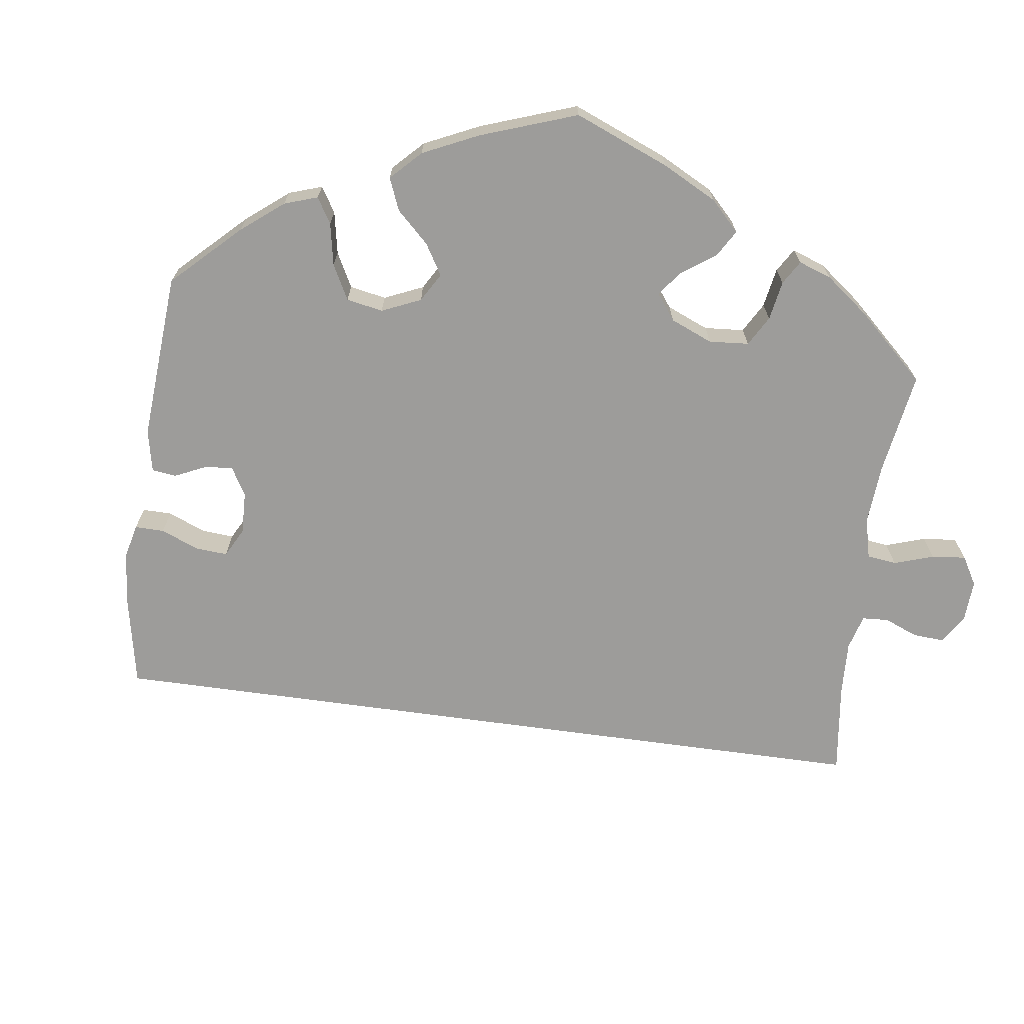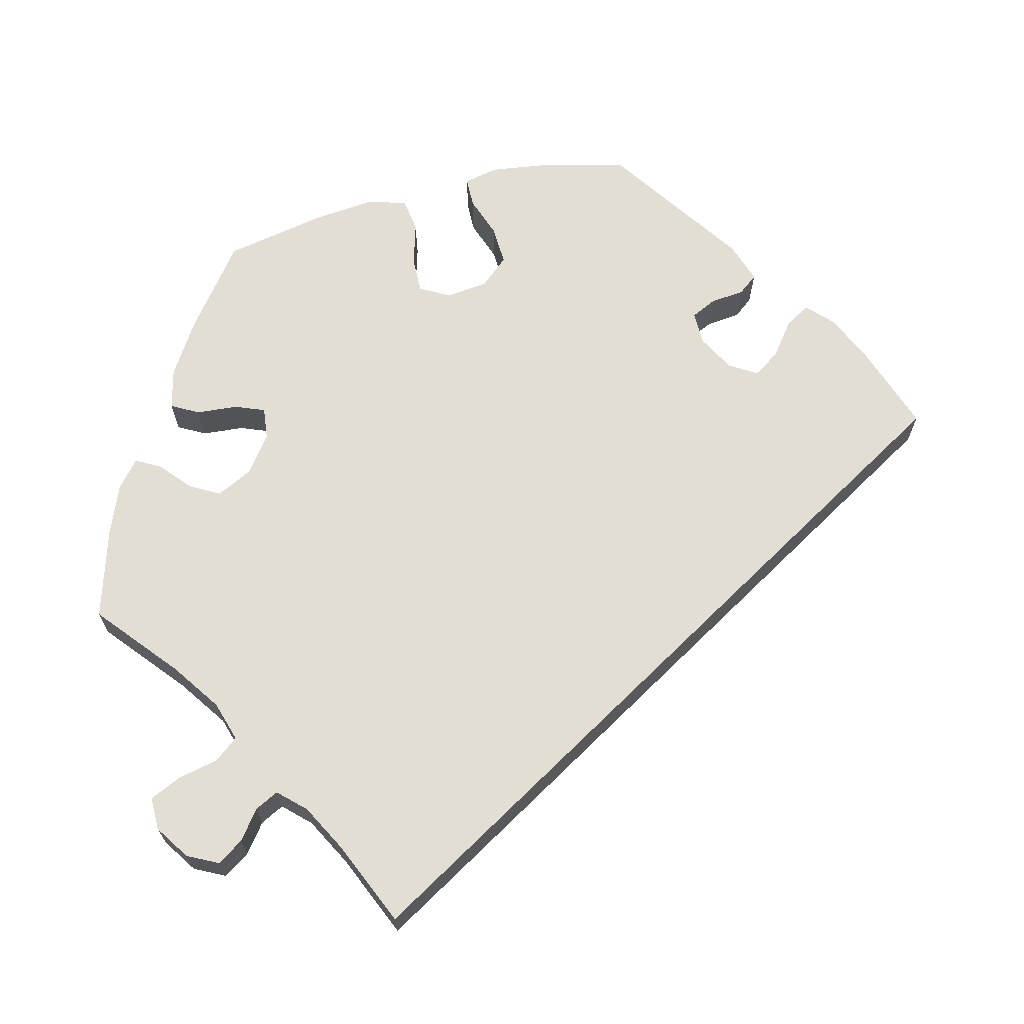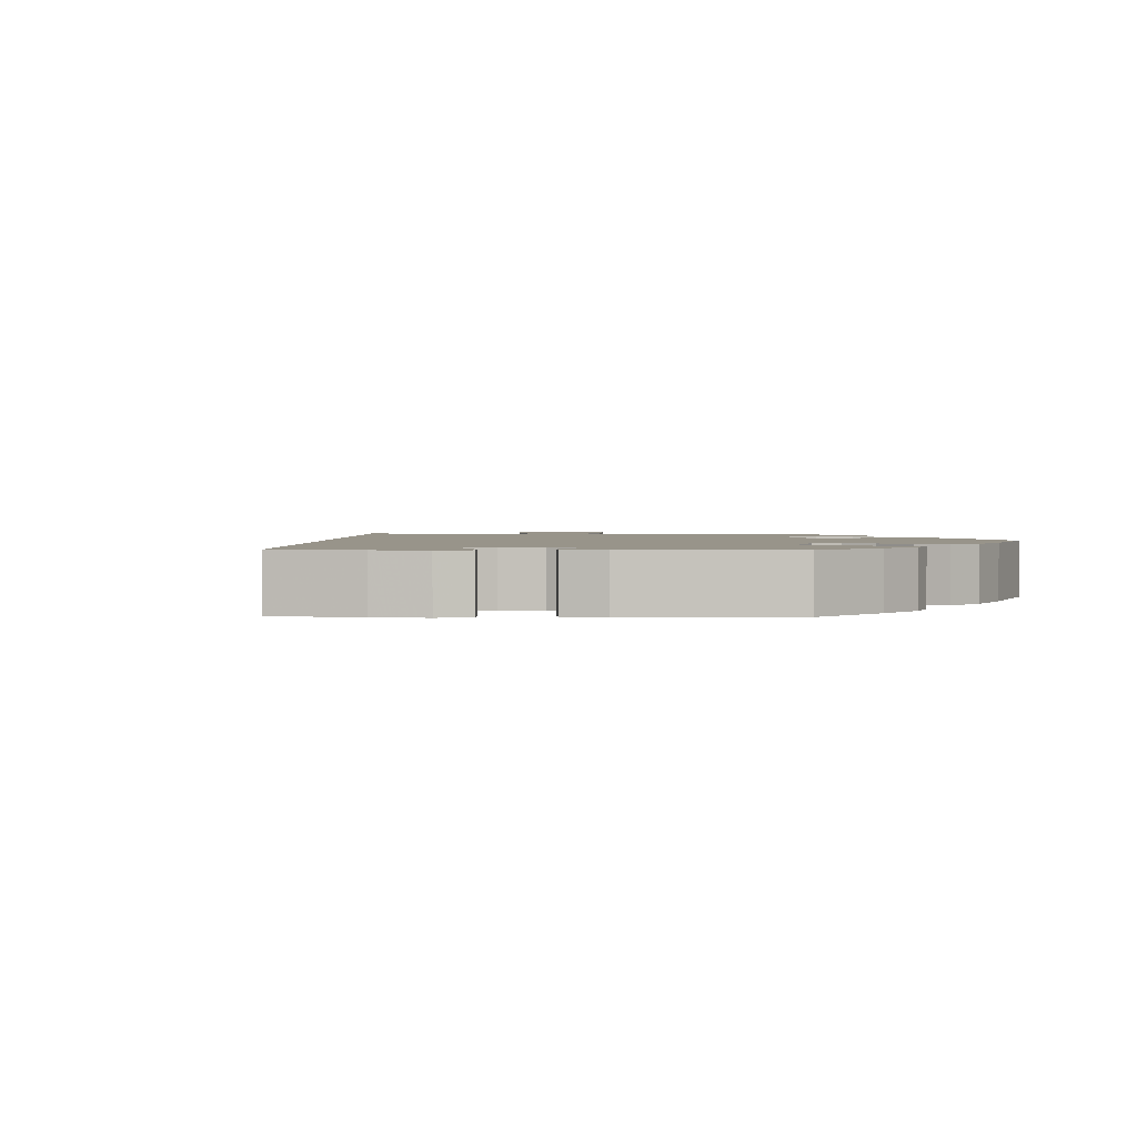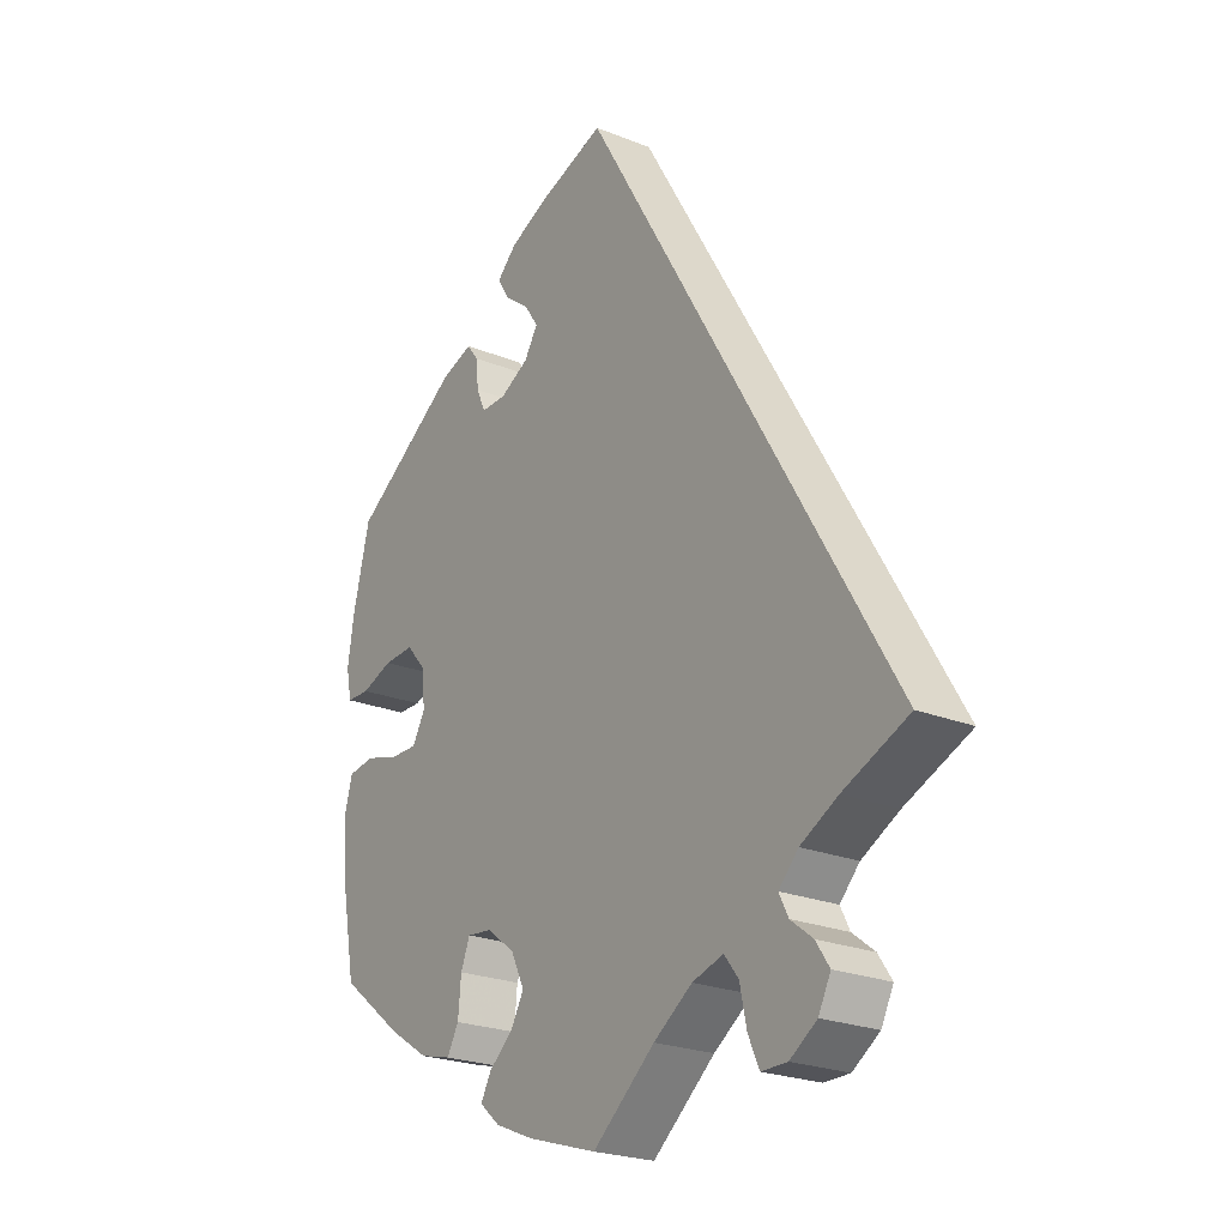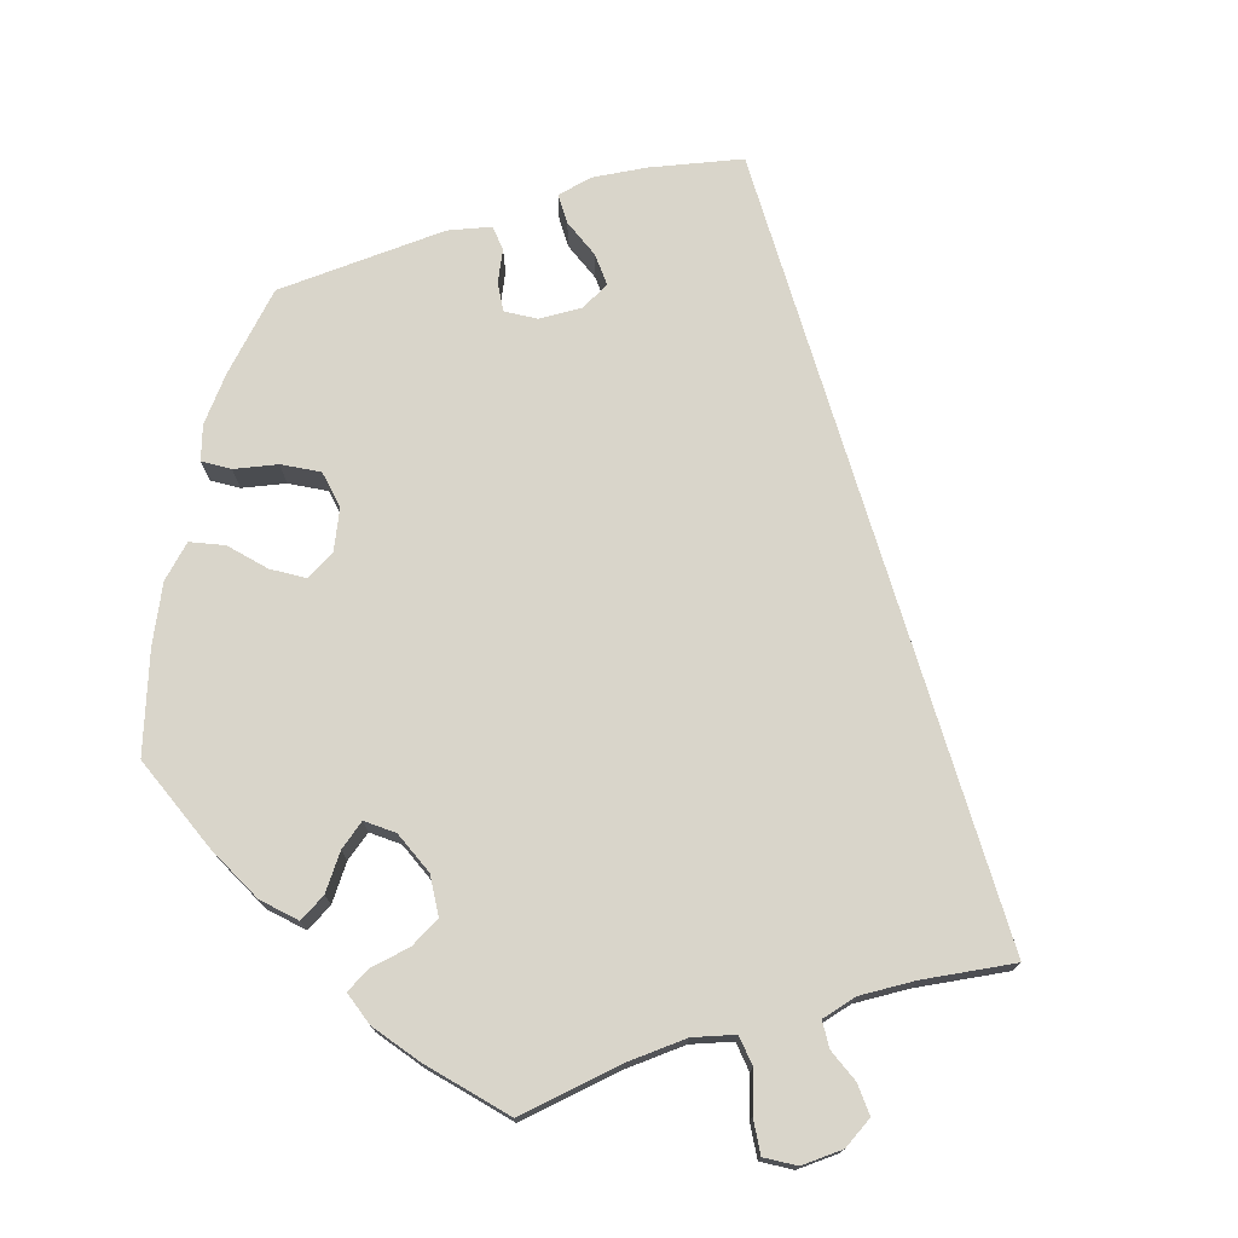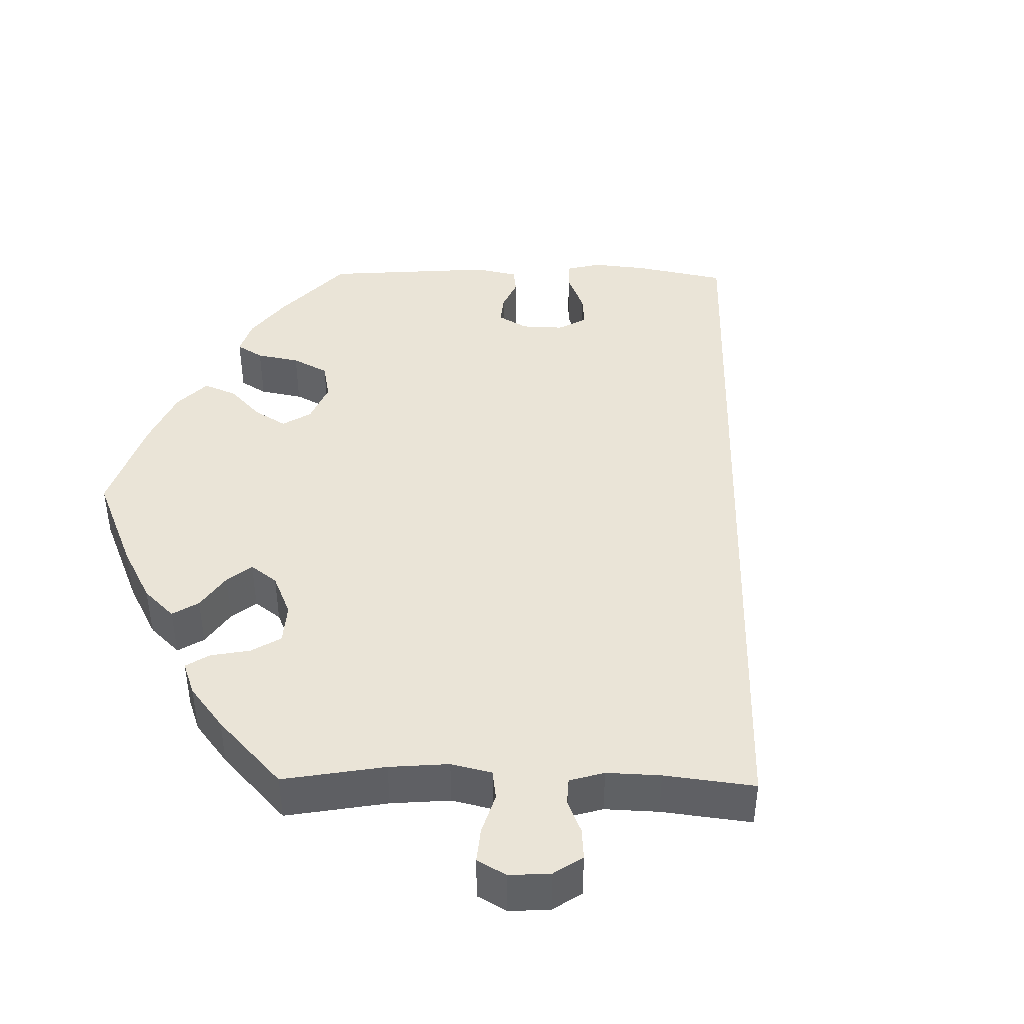
<metadata>
{"format":"obj","ext":"obj","renderer":"f3d","projection":"perspective","resolution":1024,"background":"white","views":[{"elev":-70.2,"azim":112.2,"up":"+Y"},{"elev":67.2,"azim":-104.6,"up":"+Y"},{"elev":1.8,"azim":31.9,"up":"+Y"},{"elev":-23.7,"azim":-123.8,"up":"+Z"},{"elev":74.7,"azim":-166.9,"up":"+Y"},{"elev":43.6,"azim":-149.0,"up":"+Y"}]}
</metadata>
<code>
v -0.001 0.07 0.578
v 0.109 0.07 0.541
v 0.172 0.07 0.513
v 0.205 0.07 0.482
v 0.186 0.07 0.45
v 0.145 0.07 0.418
v 0.122 0.07 0.384
v 0.144 0.07 0.349
v 0.191 0.07 0.324
v 0.233 0.07 0.324
v 0.248 0.07 0.357
v 0.252 0.07 0.4
v 0.271 0.07 0.425
v 0.323 0.07 0.408
v 0.5 0.07 0.289
v 0.528 0.07 0.176
v 0.538 0.07 0.109
v 0.529 0.07 0.065
v 0.491 0.07 0.064
v 0.439 0.07 0.082
v 0.389 0.07 0.084
v 0.358 0.07 0.048
v 0.352 0.07 -0.006
v 0.373 0.07 -0.043
v 0.419 0.07 -0.042
v 0.473 0.07 -0.026
v 0.517 0.07 -0.032
v 0.531 0.07 -0.083
v 0.524 0.07 -0.161
v 0.5 0.07 -0.289
v 0.397 0.07 -0.369
v 0.331 0.07 -0.411
v 0.28 0.07 -0.424
v 0.261 0.07 -0.39
v 0.256 0.07 -0.337
v 0.241 0.07 -0.3
v 0.2 0.07 -0.305
v 0.154 0.07 -0.34
v 0.132 0.07 -0.386
v 0.154 0.07 -0.424
v 0.193 0.07 -0.457
v 0.21 0.07 -0.488
v 0.176 0.07 -0.517
v 0.113 0.07 -0.543
v 0 0.07 -0.578
v -0.102 0.07 -0.494
v -0.165 0.07 -0.451
v -0.216 0.07 -0.436
v -0.239 0.07 -0.466
v -0.25 0.07 -0.518
v -0.268 0.07 -0.558
v -0.31 0.07 -0.558
v -0.354 0.07 -0.529
v -0.374 0.07 -0.49
v -0.352 0.07 -0.457
v -0.316 0.07 -0.429
v -0.301 0.07 -0.399
v -0.333 0.07 -0.366
v -0.394 0.07 -0.334
v -0.501 0.07 -0.289
v -0.001 0 0.578
v 0.109 0 0.541
v 0.172 0 0.513
v 0.205 0 0.482
v 0.186 0 0.45
v 0.145 0 0.418
v 0.122 0 0.384
v 0.144 0 0.349
v 0.191 0 0.324
v 0.233 0 0.324
v 0.248 0 0.357
v 0.252 0 0.4
v 0.271 0 0.425
v 0.323 0 0.408
v 0.5 0 0.289
v 0.528 0 0.176
v 0.538 0 0.109
v 0.529 0 0.065
v 0.491 0 0.064
v 0.439 0 0.082
v 0.389 0 0.084
v 0.358 0 0.048
v 0.352 0 -0.006
v 0.373 0 -0.043
v 0.419 0 -0.042
v 0.473 0 -0.026
v 0.517 0 -0.032
v 0.531 0 -0.083
v 0.524 0 -0.161
v 0.5 0 -0.289
v 0.397 0 -0.369
v 0.331 0 -0.411
v 0.28 0 -0.424
v 0.261 0 -0.39
v 0.256 0 -0.337
v 0.241 0 -0.3
v 0.2 0 -0.305
v 0.154 0 -0.34
v 0.132 0 -0.386
v 0.154 0 -0.424
v 0.193 0 -0.457
v 0.21 0 -0.488
v 0.176 0 -0.517
v 0.113 0 -0.543
v 0 0 -0.578
v -0.102 0 -0.494
v -0.165 0 -0.451
v -0.216 0 -0.436
v -0.239 0 -0.466
v -0.25 0 -0.518
v -0.268 0 -0.558
v -0.31 0 -0.558
v -0.354 0 -0.529
v -0.374 0 -0.49
v -0.352 0 -0.457
v -0.316 0 -0.429
v -0.301 0 -0.399
v -0.333 0 -0.366
v -0.394 0 -0.334
v -0.501 0 -0.289
f 59 60 1 2
f 58 59 2 3
f 57 58 3
f 56 57 3
f 53 54 55 56
f 49 50 51 52
f 48 49 52 53
f 43 44 45 46
f 43 46 47
f 40 41 42 43
f 39 40 43 47
f 38 39 47 48
f 32 33 34 35
f 32 35 36
f 31 32 36
f 30 31 36
f 29 30 36
f 28 29 36 37
f 25 26 27 28
f 24 25 28 37
f 17 18 19 20
f 17 20 21
f 16 17 21
f 15 16 21
f 14 15 21 22
f 11 12 13 14
f 10 11 14 22
f 3 4 5 6
f 3 6 7
f 48 53 56 3
f 23 24 37 38
f 9 10 22 23
f 8 9 23 38
f 7 8 38 48
f 3 7 48
f 62 61 120 119
f 63 62 119 118
f 63 118 117
f 63 117 116
f 116 115 114 113
f 112 111 110 109
f 113 112 109 108
f 106 105 104 103
f 107 106 103
f 103 102 101 100
f 107 103 100 99
f 108 107 99 98
f 95 94 93 92
f 96 95 92
f 96 92 91
f 96 91 90
f 96 90 89
f 97 96 89 88
f 88 87 86 85
f 97 88 85 84
f 80 79 78 77
f 81 80 77
f 81 77 76
f 81 76 75
f 82 81 75 74
f 74 73 72 71
f 82 74 71 70
f 66 65 64 63
f 67 66 63
f 63 116 113 108
f 98 97 84 83
f 83 82 70 69
f 98 83 69 68
f 108 98 68 67
f 108 67 63
f 1 61 62 2
f 2 62 63 3
f 3 63 64 4
f 4 64 65 5
f 5 65 66 6
f 6 66 67 7
f 7 67 68 8
f 8 68 69 9
f 9 69 70 10
f 10 70 71 11
f 11 71 72 12
f 12 72 73 13
f 13 73 74 14
f 14 74 75 15
f 15 75 76 16
f 16 76 77 17
f 17 77 78 18
f 18 78 79 19
f 19 79 80 20
f 20 80 81 21
f 21 81 82 22
f 22 82 83 23
f 23 83 84 24
f 24 84 85 25
f 25 85 86 26
f 26 86 87 27
f 27 87 88 28
f 28 88 89 29
f 29 89 90 30
f 30 90 91 31
f 31 91 92 32
f 32 92 93 33
f 33 93 94 34
f 34 94 95 35
f 35 95 96 36
f 36 96 97 37
f 37 97 98 38
f 38 98 99 39
f 39 99 100 40
f 40 100 101 41
f 41 101 102 42
f 42 102 103 43
f 43 103 104 44
f 44 104 105 45
f 45 105 106 46
f 46 106 107 47
f 47 107 108 48
f 48 108 109 49
f 49 109 110 50
f 50 110 111 51
f 51 111 112 52
f 52 112 113 53
f 53 113 114 54
f 54 114 115 55
f 55 115 116 56
f 56 116 117 57
f 57 117 118 58
f 58 118 119 59
f 59 119 120 60
f 60 120 61 1

</code>
